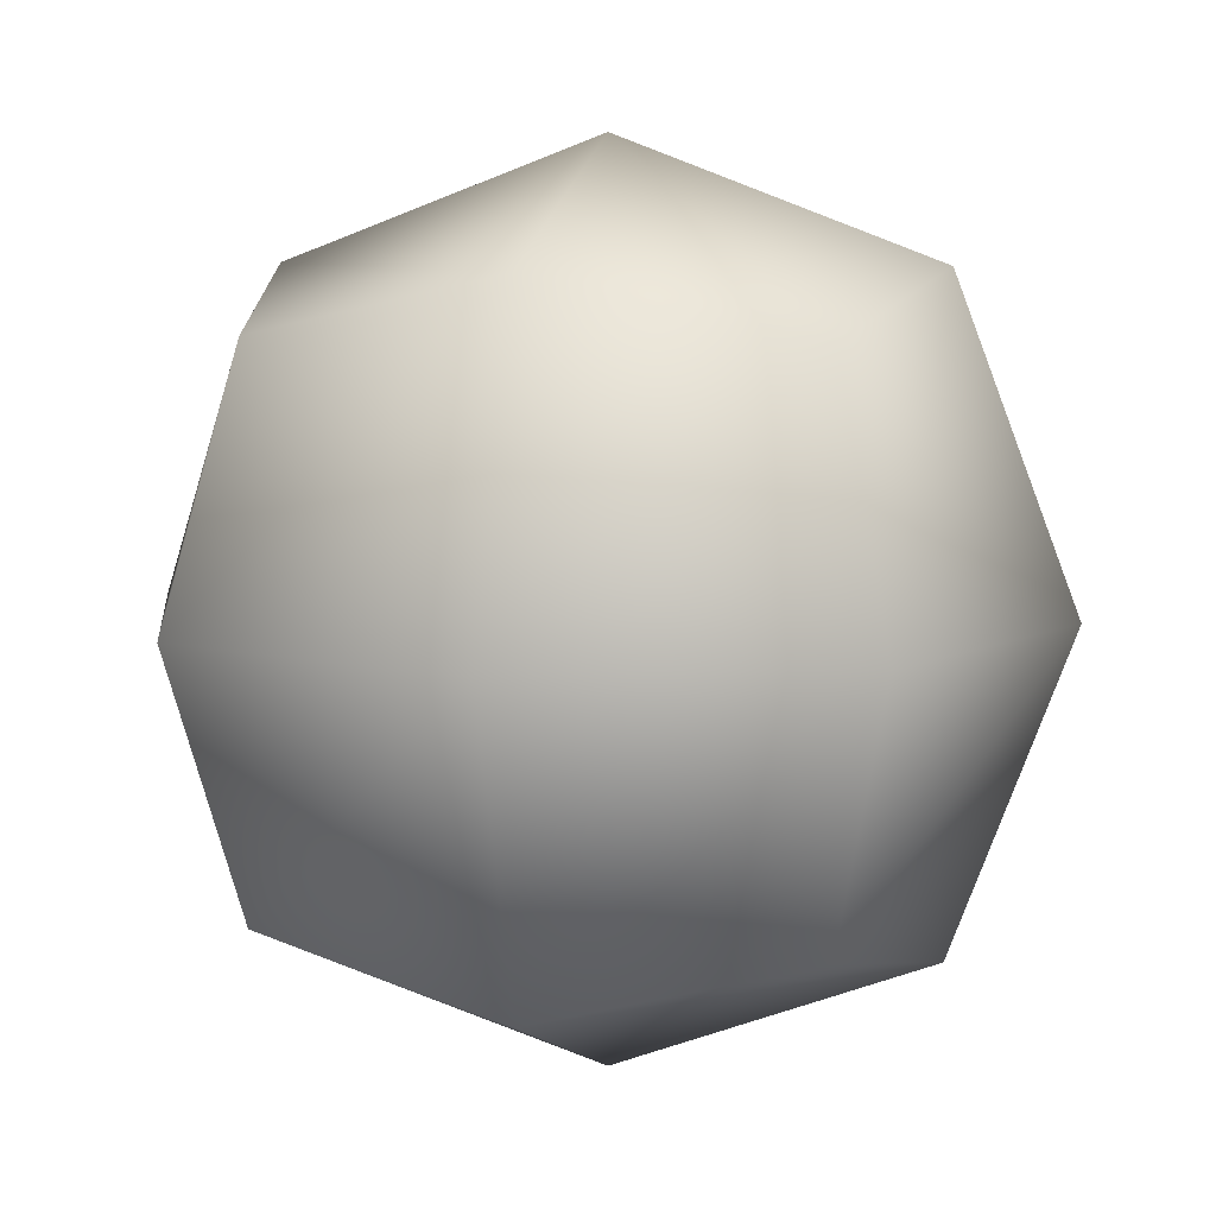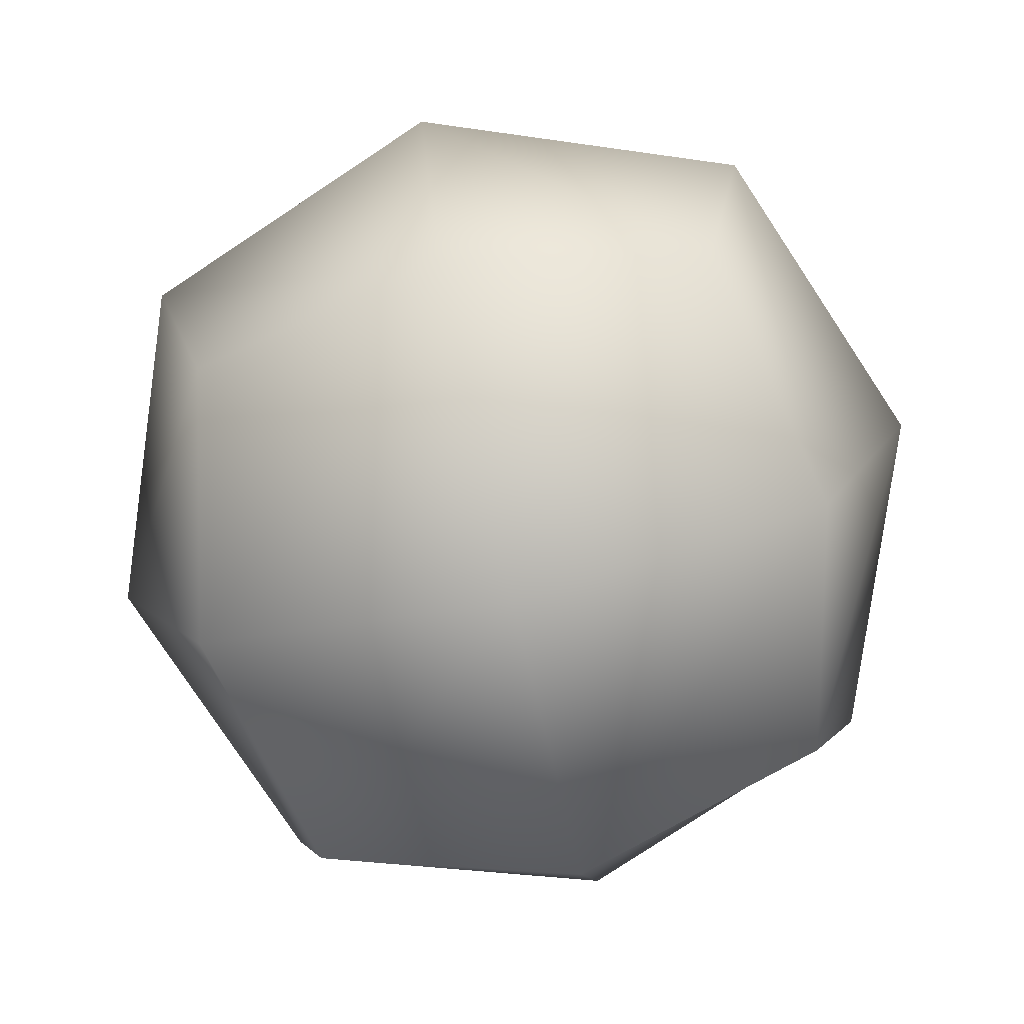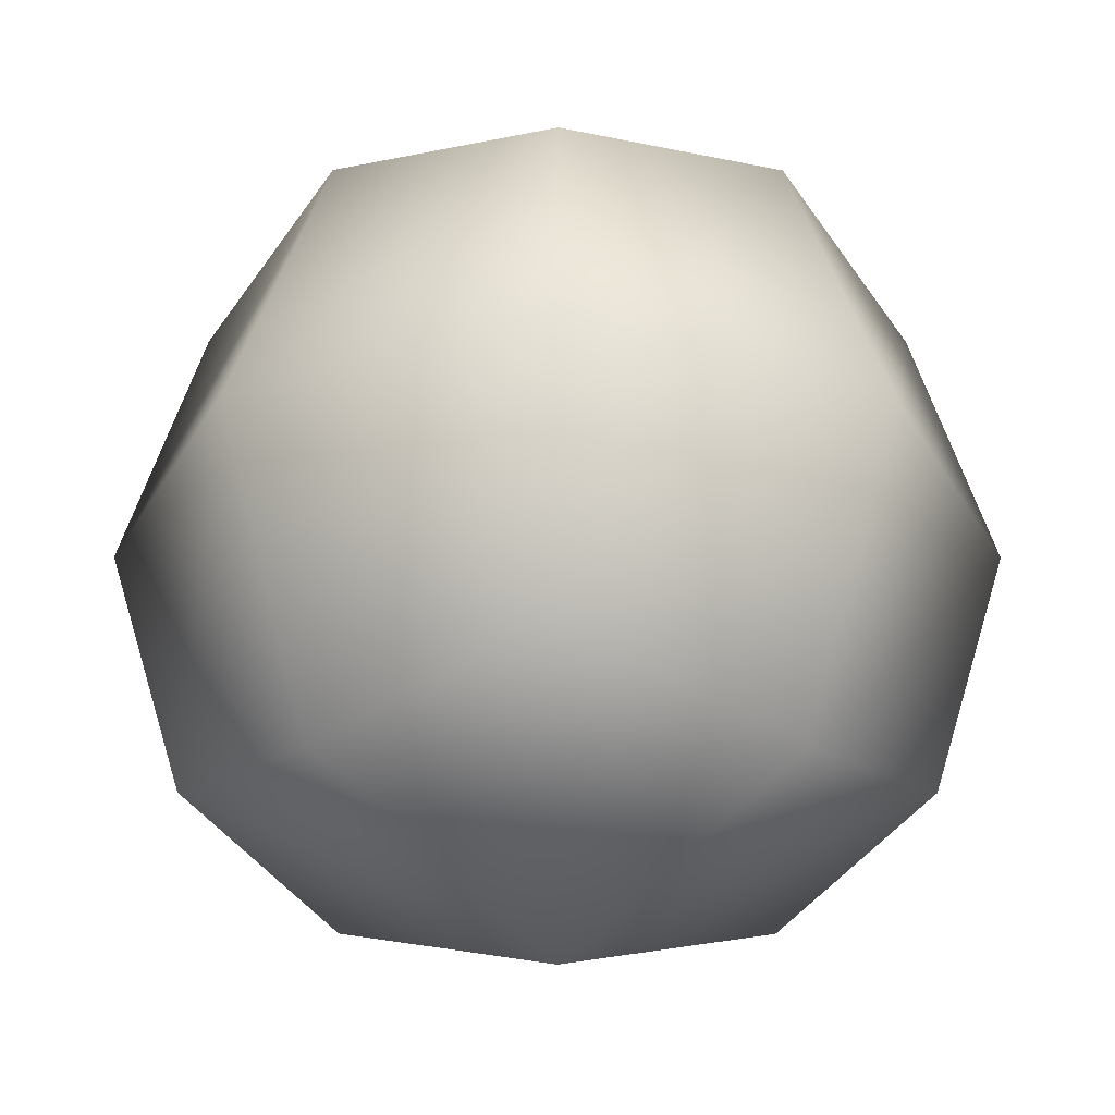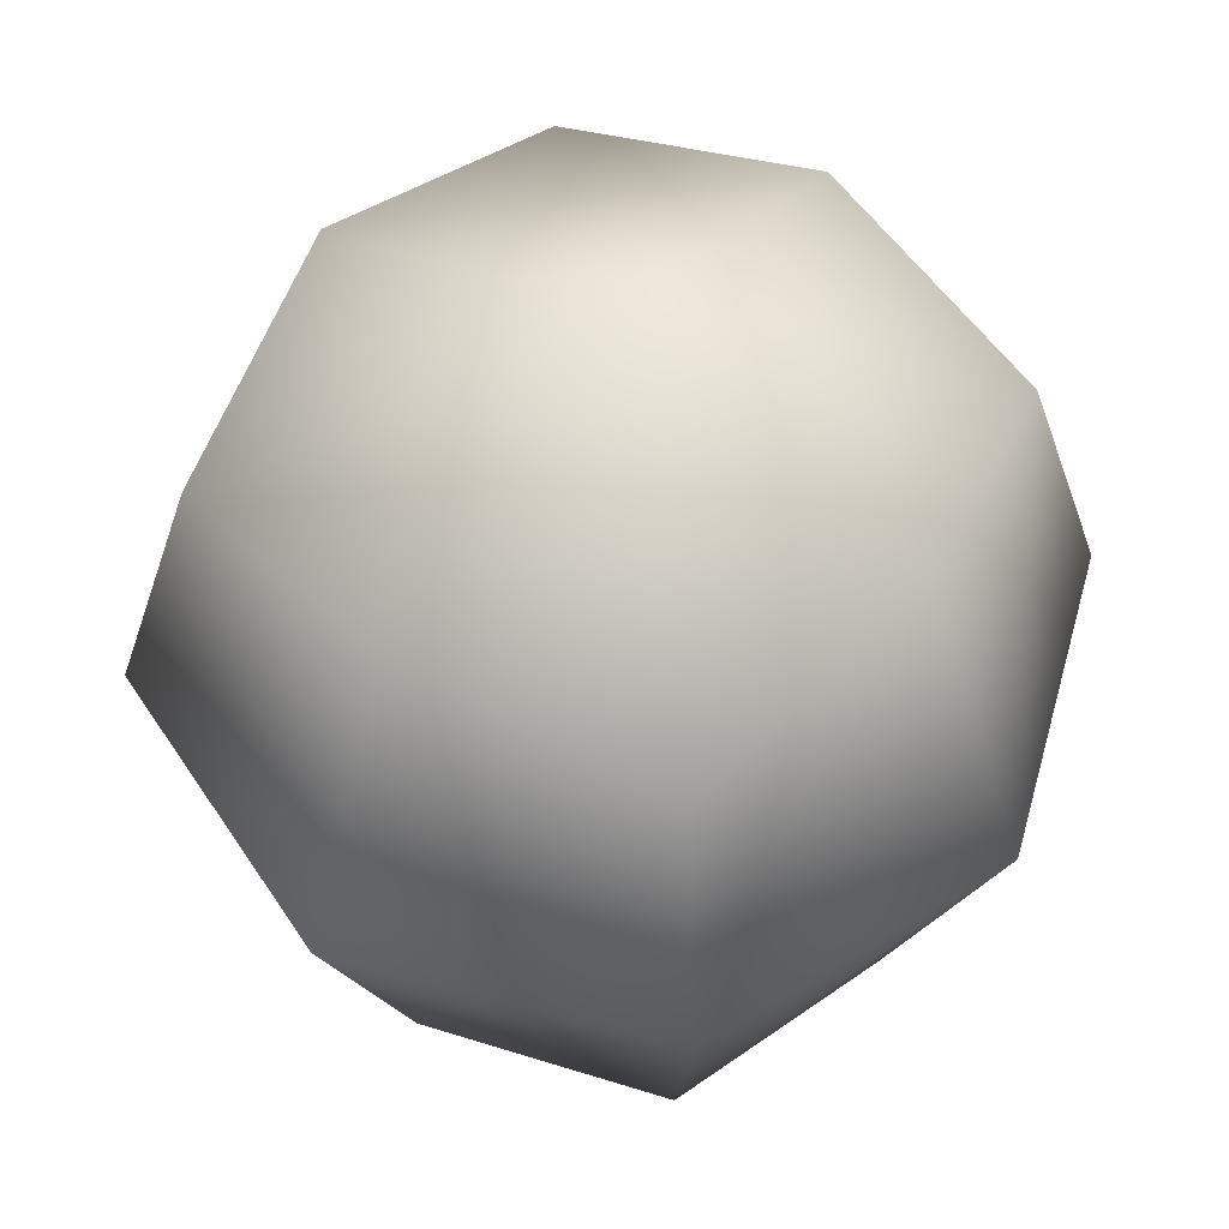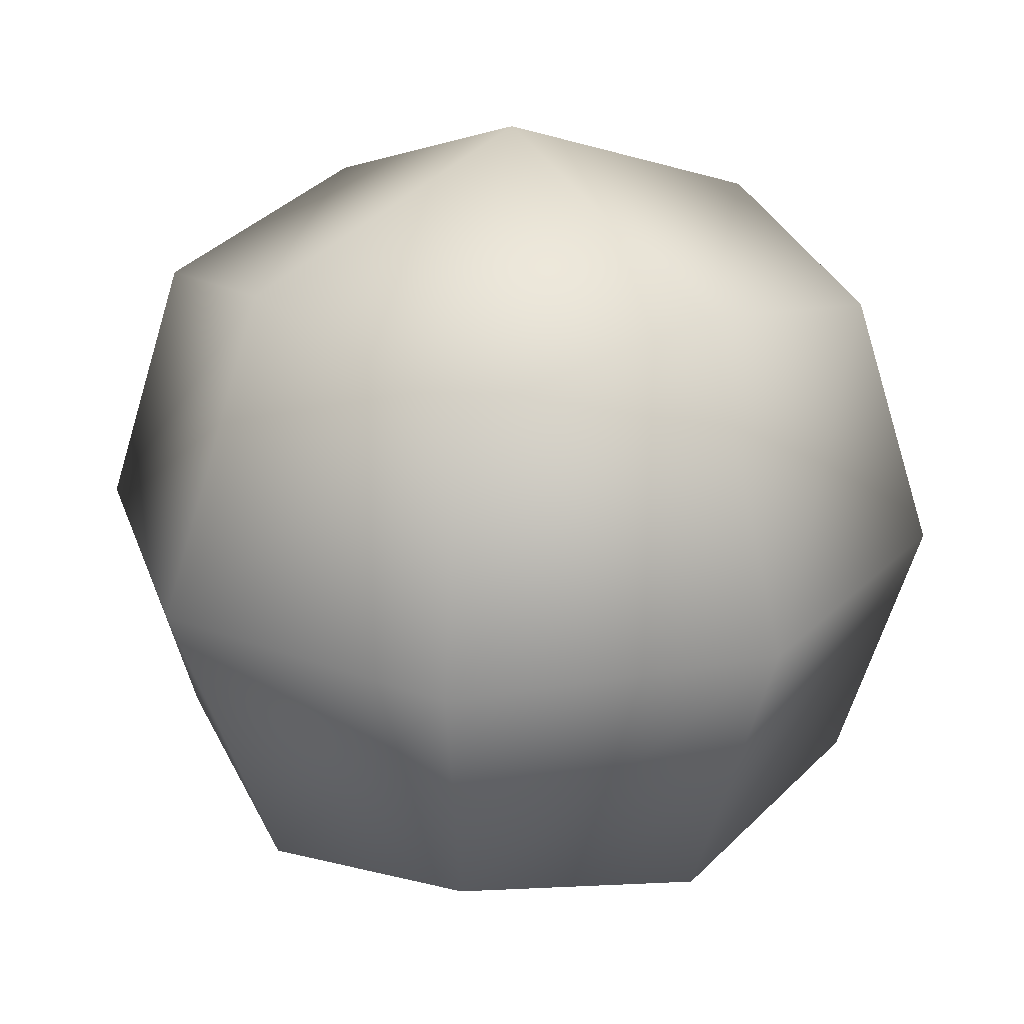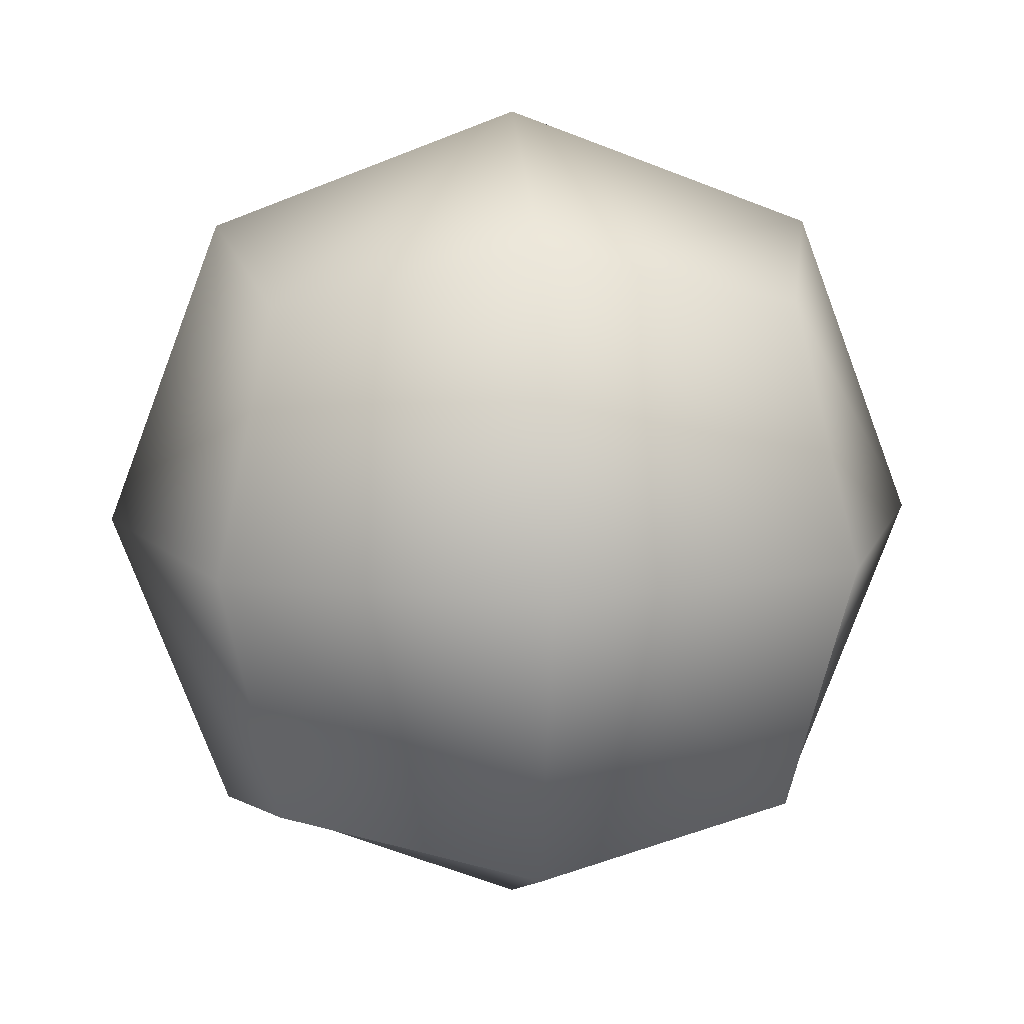
<metadata>
{"format":"obj","ext":"obj","renderer":"f3d","projection":"perspective","resolution":1024,"background":"white","views":[{"elev":7.5,"azim":-165.7,"up":"+Y"},{"elev":-78.8,"azim":12.8,"up":"+Z"},{"elev":-29.0,"azim":44.9,"up":"+Y"},{"elev":55.4,"azim":-53.6,"up":"+Y"},{"elev":23.9,"azim":53.1,"up":"+Y"},{"elev":11.3,"azim":-5.2,"up":"+Z"}]}
</metadata>
<code>
g Icecream.003
v -0.08212 -0.08264 1.287
v -0.09787 -0.01077 1.272
v -0.1309 -0.01077 1.359
v -0.09787 -0.09839 1.359
v -0.09787 -0.01077 1.447
v -0.01025 -0.09839 1.272
v -0.01025 -0.01077 1.239
v -0.08212 -0.08264 1.431
v -0.01025 -0.01077 1.48
v -0.01025 -0.1314 1.359
v 0.06162 -0.08264 1.287
v 0.07737 -0.01077 1.272
v -0.01025 -0.09839 1.447
v 0.07737 -0.01077 1.447
v 0.07737 -0.09839 1.359
v 0.1104 -0.01077 1.359
v 0.06162 -0.08264 1.431
v 0.06162 0.0611 1.287
v 0.07737 -0.01077 1.272
v 0.1104 -0.01077 1.359
v 0.07737 0.07685 1.359
v 0.07737 -0.01077 1.447
v -0.01025 0.07685 1.272
v -0.01025 -0.01077 1.239
v 0.06162 0.0611 1.431
v -0.01025 -0.01077 1.48
v -0.01025 0.1099 1.359
v -0.08212 0.0611 1.287
v -0.09787 -0.01077 1.272
v -0.01025 0.07685 1.447
v -0.09787 -0.01077 1.447
v -0.09787 0.07685 1.359
v -0.1309 -0.01077 1.359
v -0.08212 0.0611 1.431
g Icecream.003_0
f 3 2 1
f 4 3 1
f 5 3 4
f 6 1 2
f 4 1 6
f 7 6 2
f 8 5 4
f 5 8 9
f 10 4 6
f 8 4 10
f 11 6 7
f 10 6 11
f 12 11 7
f 8 13 9
f 13 8 10
f 9 13 14
f 15 11 12
f 15 10 11
f 13 10 15
f 16 15 12
f 14 17 16
f 13 17 14
f 17 15 16
f 17 13 15
f 20 19 18
f 21 20 18
f 22 20 21
f 18 19 23
f 21 18 23
f 19 24 23
f 25 22 21
f 26 22 25
f 27 21 23
f 25 21 27
f 23 24 28
f 27 23 28
f 24 29 28
f 30 26 25
f 30 25 27
f 31 26 30
f 32 28 29
f 32 27 28
f 30 27 32
f 33 32 29
f 31 34 33
f 34 31 30
f 34 32 33
f 34 30 32

</code>
